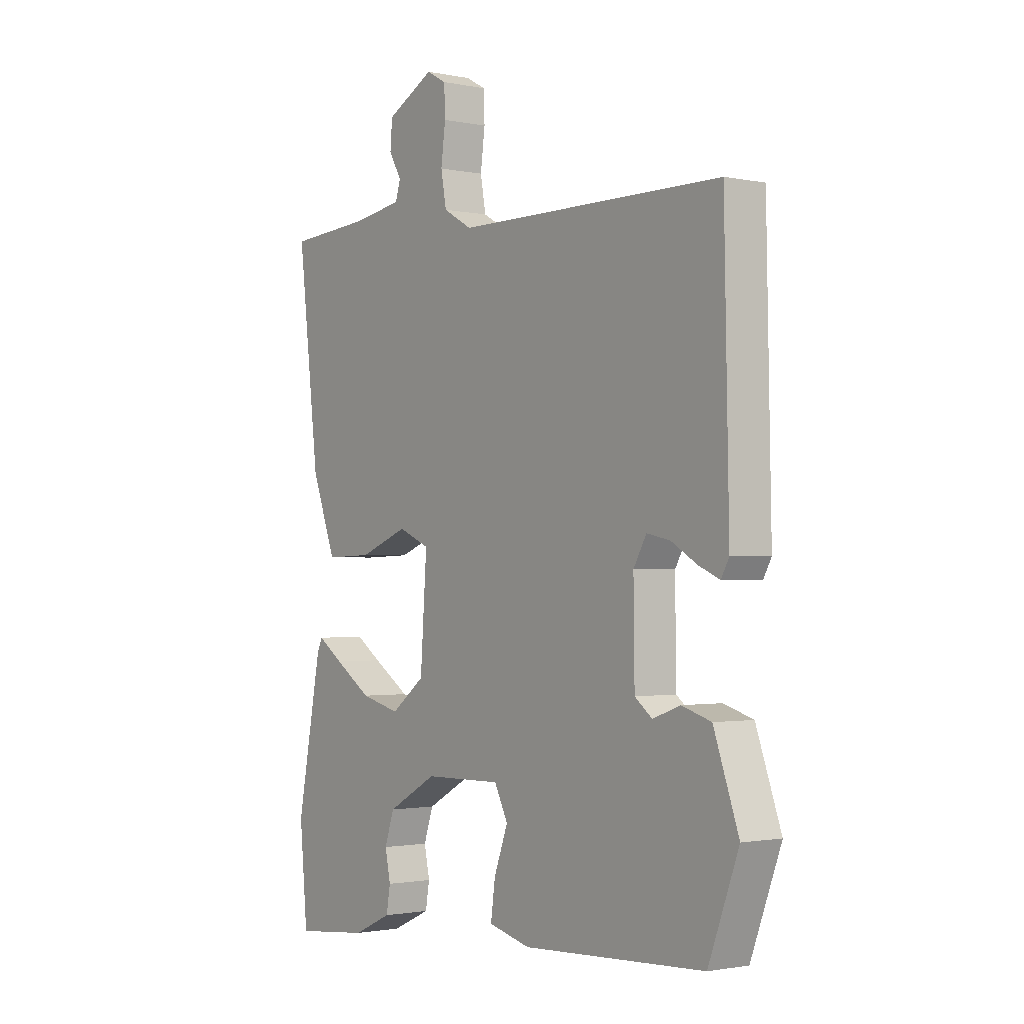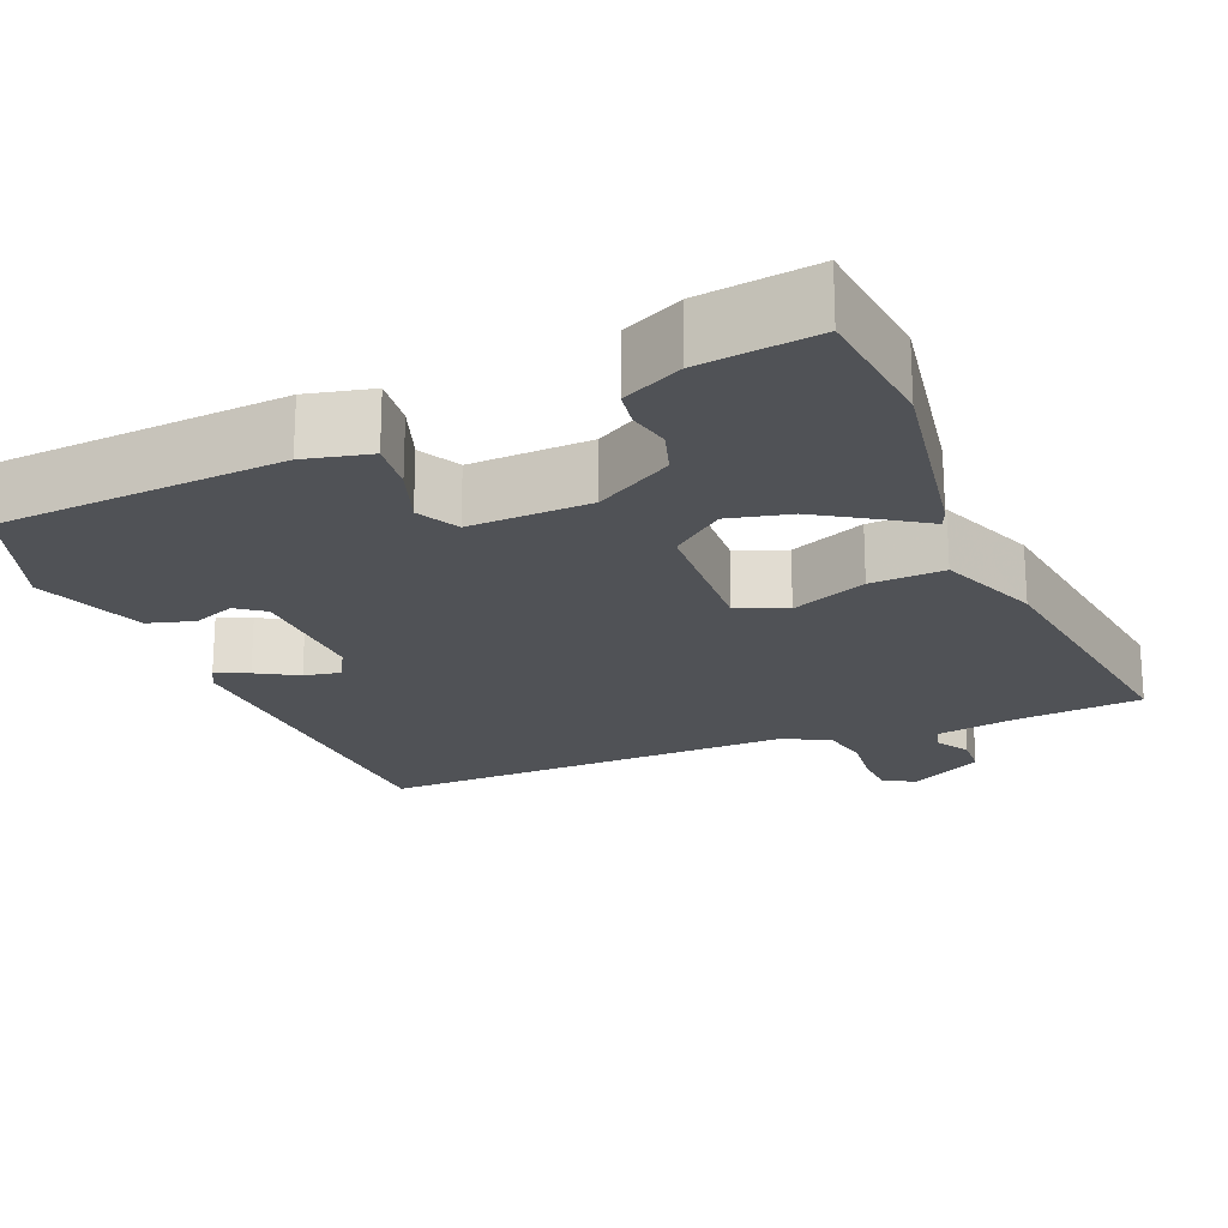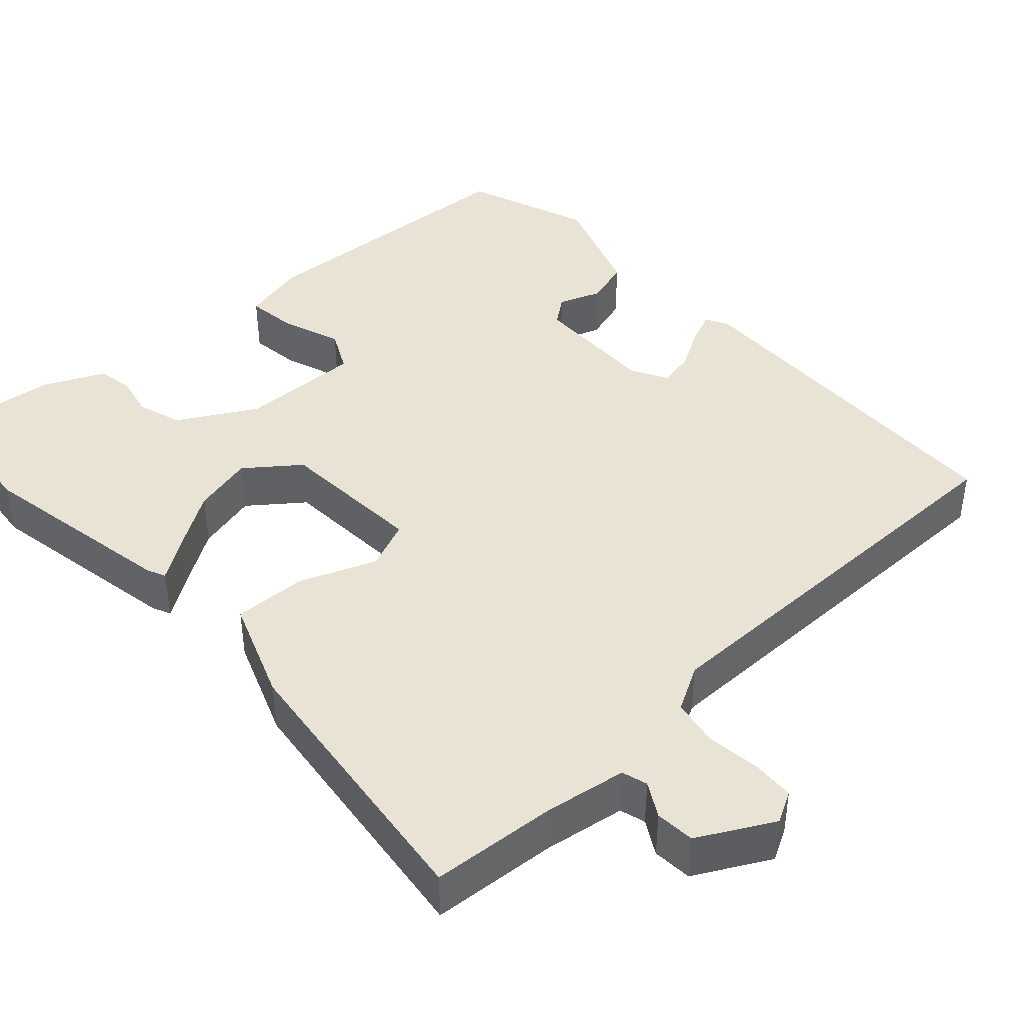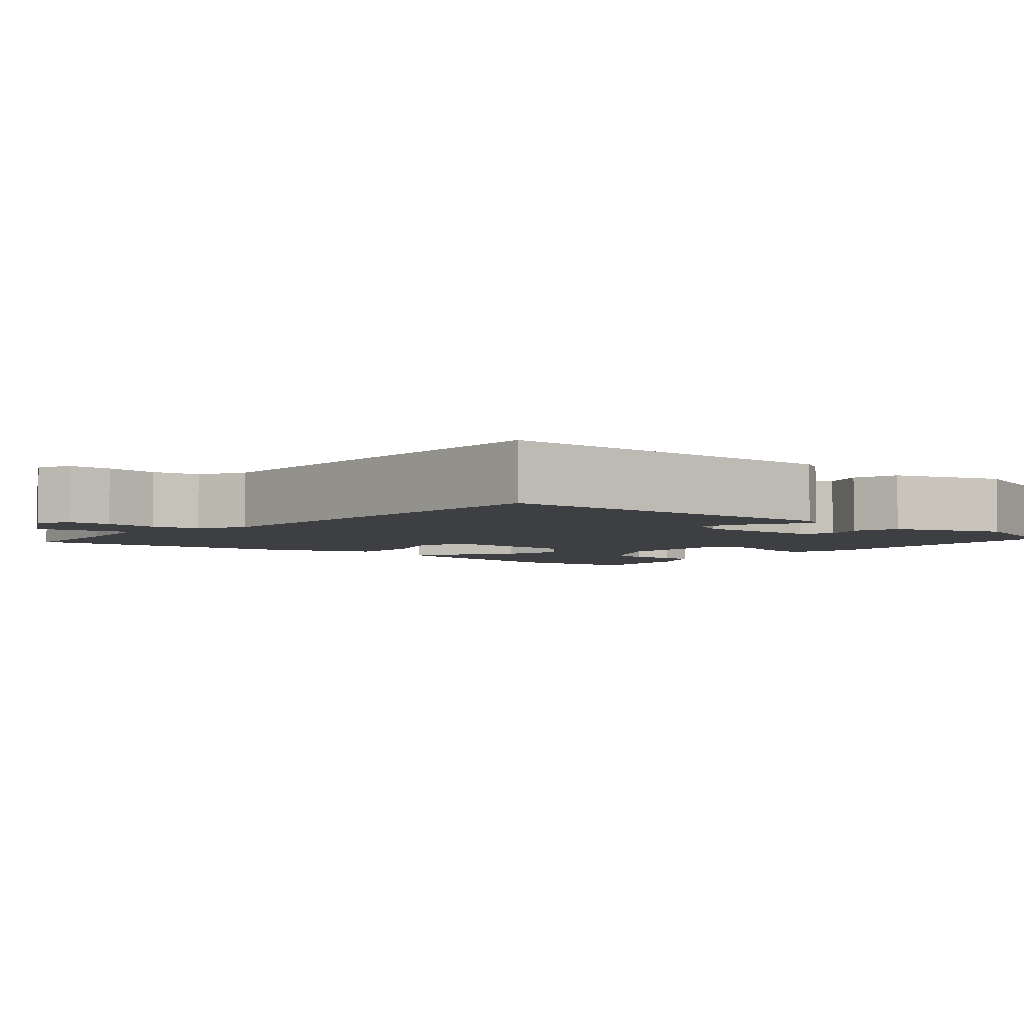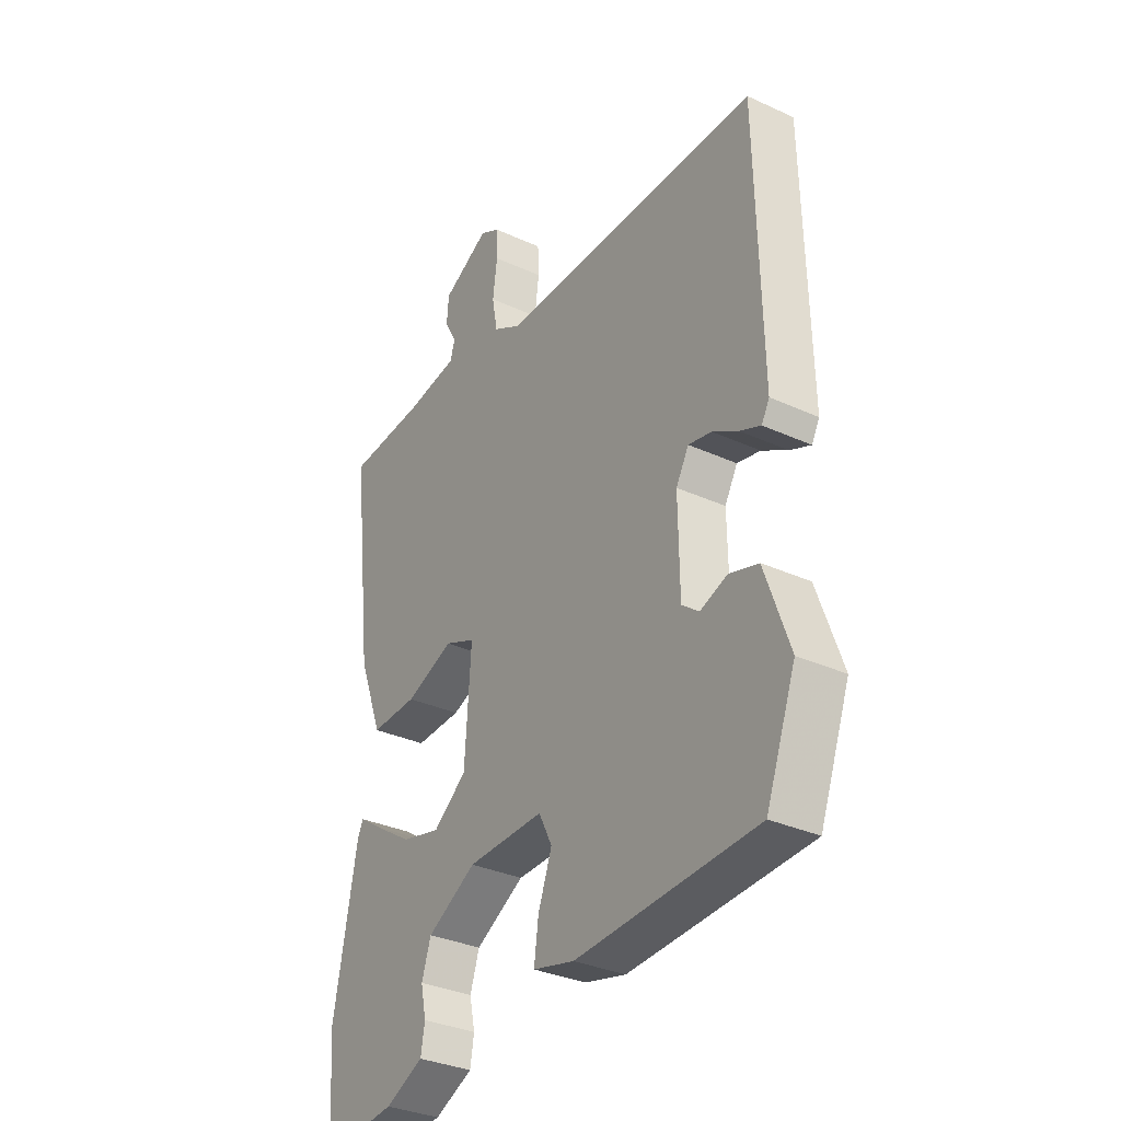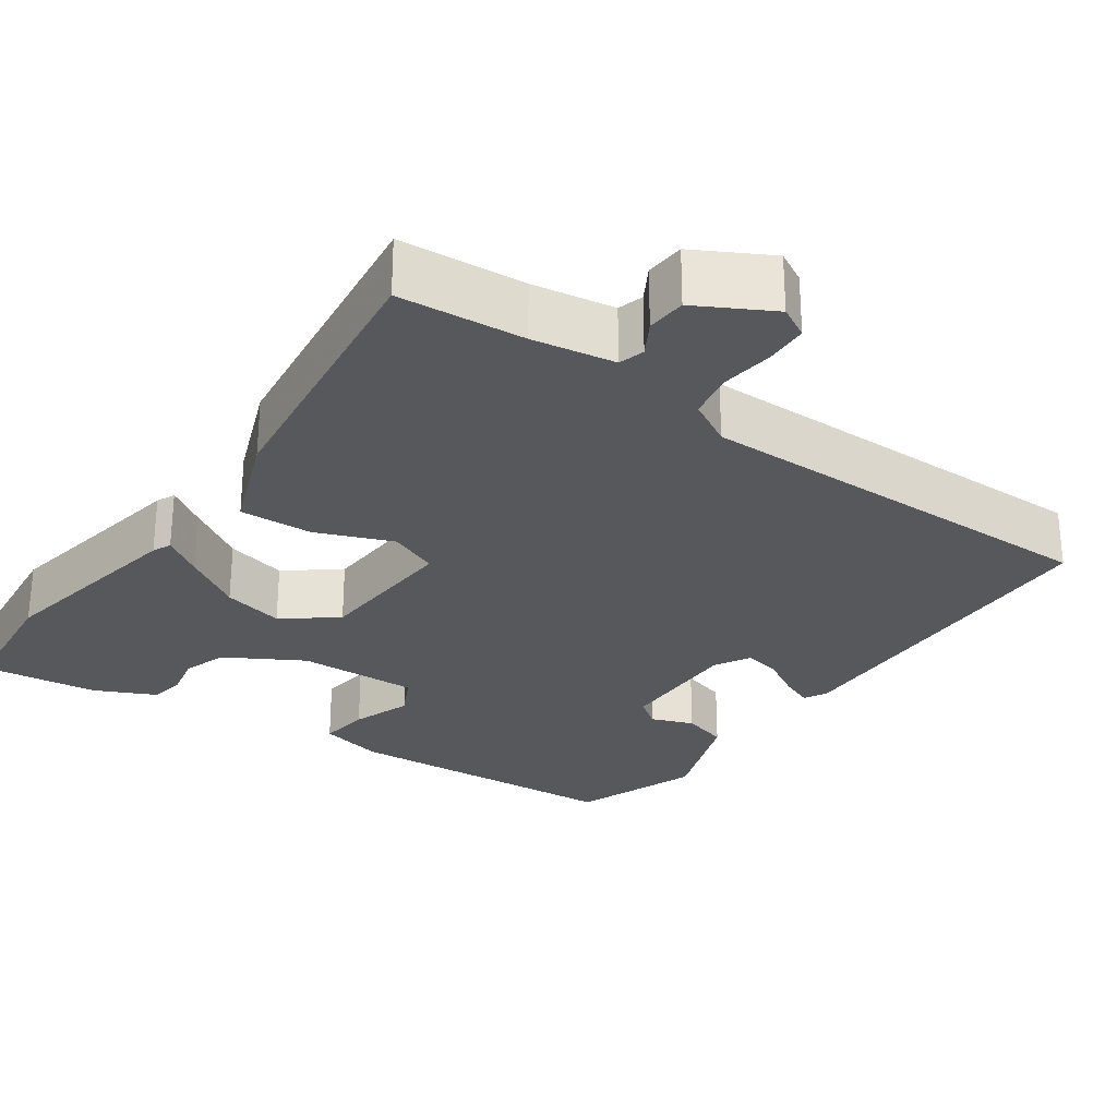
<metadata>
{"format":"obj","ext":"obj","renderer":"f3d","projection":"perspective","resolution":1024,"background":"white","views":[{"elev":-1.5,"azim":53.5,"up":"+Z"},{"elev":-21.0,"azim":-156.5,"up":"+Y"},{"elev":42.2,"azim":-42.2,"up":"+Y"},{"elev":-4.1,"azim":49.8,"up":"+Y"},{"elev":-33.0,"azim":57.7,"up":"+Z"},{"elev":-27.7,"azim":-34.6,"up":"+Y"}]}
</metadata>
<code>
v -0.496 0.07 -0.548
v -0.512 0.07 -0.375
v -0.463 0.07 -0.115
v -0.452 0.07 -0.091
v -0.401 0.07 -0.126
v -0.326 0.07 -0.175
v -0.247 0.07 -0.195
v -0.179 0.07 -0.143
v -0.166 0.07 0.047
v -0.229 0.07 0.074
v -0.327 0.07 0.036
v -0.422 0.07 0.033
v -0.471 0.07 0.164
v -0.514 0.07 0.531
v -0.352 0.07 0.542
v -0.246 0.07 0.558
v -0.236 0.07 0.591
v -0.261 0.07 0.635
v -0.257 0.07 0.686
v -0.161 0.07 0.737
v -0.121 0.07 0.715
v -0.119 0.07 0.66
v -0.128 0.07 0.591
v -0.117 0.07 0.53
v -0.059 0.07 0.497
v 0.478 0.07 0.494
v 0.487 0.07 0.03
v 0.471 0.07 0.001
v 0.429 0.07 0.019
v 0.377 0.07 0.05
v 0.33 0.07 0.06
v 0.304 0.07 0.014
v 0.306 0.07 -0.148
v 0.341 0.07 -0.175
v 0.396 0.07 -0.155
v 0.455 0.07 -0.173
v 0.505 0.07 -0.315
v 0.444 0.07 -0.478
v 0.078 0.07 -0.497
v -0.006 0.07 -0.476
v 0.003 0.07 -0.41
v 0.031 0.07 -0.334
v 0.004 0.07 -0.28
v -0.152 0.07 -0.283
v -0.252 0.07 -0.339
v -0.271 0.07 -0.396
v -0.26 0.07 -0.449
v -0.268 0.07 -0.496
v -0.346 0.07 -0.532
v -0.496 0 -0.548
v -0.512 0 -0.375
v -0.463 0 -0.115
v -0.452 0 -0.091
v -0.401 0 -0.126
v -0.326 0 -0.175
v -0.247 0 -0.195
v -0.179 0 -0.143
v -0.166 0 0.047
v -0.229 0 0.074
v -0.327 0 0.036
v -0.422 0 0.033
v -0.471 0 0.164
v -0.514 0 0.531
v -0.352 0 0.542
v -0.246 0 0.558
v -0.236 0 0.591
v -0.261 0 0.635
v -0.257 0 0.686
v -0.161 0 0.737
v -0.121 0 0.715
v -0.119 0 0.66
v -0.128 0 0.591
v -0.117 0 0.53
v -0.059 0 0.497
v 0.478 0 0.494
v 0.487 0 0.03
v 0.471 0 0.001
v 0.429 0 0.019
v 0.377 0 0.05
v 0.33 0 0.06
v 0.304 0 0.014
v 0.306 0 -0.148
v 0.341 0 -0.175
v 0.396 0 -0.155
v 0.455 0 -0.173
v 0.505 0 -0.315
v 0.444 0 -0.478
v 0.078 0 -0.497
v -0.006 0 -0.476
v 0.003 0 -0.41
v 0.031 0 -0.334
v 0.004 0 -0.28
v -0.152 0 -0.283
v -0.252 0 -0.339
v -0.271 0 -0.396
v -0.26 0 -0.449
v -0.268 0 -0.496
v -0.346 0 -0.532
f 3 4 5
f 2 3 5
f 1 2 5
f 49 1 5
f 48 49 5
f 47 48 5
f 46 47 5
f 45 46 5 6
f 44 45 6 7
f 43 44 7 8
f 40 41 42
f 39 40 42
f 38 39 42
f 37 38 42
f 36 37 42
f 35 36 42
f 34 35 42
f 33 34 42 43
f 43 8 9
f 33 43 9
f 32 33 9
f 28 29 30
f 27 28 30
f 26 27 30
f 25 26 30
f 24 25 30 31
f 21 22 23
f 20 21 23
f 19 20 23
f 18 19 23
f 17 18 23
f 16 17 23 24
f 32 9 10
f 31 32 10
f 24 31 10
f 16 24 10
f 15 16 10
f 13 14 15
f 12 13 15
f 11 12 15
f 10 11 15
f 54 53 52
f 54 52 51
f 54 51 50
f 54 50 98
f 54 98 97
f 54 97 96
f 54 96 95
f 55 54 95 94
f 56 55 94 93
f 57 56 93 92
f 91 90 89
f 91 89 88
f 91 88 87
f 91 87 86
f 91 86 85
f 91 85 84
f 91 84 83
f 92 91 83 82
f 58 57 92
f 58 92 82
f 58 82 81
f 79 78 77
f 79 77 76
f 79 76 75
f 79 75 74
f 80 79 74 73
f 72 71 70
f 72 70 69
f 72 69 68
f 72 68 67
f 72 67 66
f 73 72 66 65
f 59 58 81
f 59 81 80
f 59 80 73
f 59 73 65
f 59 65 64
f 64 63 62
f 64 62 61
f 64 61 60
f 64 60 59
f 1 50 51 2
f 2 51 52 3
f 3 52 53 4
f 4 53 54 5
f 5 54 55 6
f 6 55 56 7
f 7 56 57 8
f 8 57 58 9
f 9 58 59 10
f 10 59 60 11
f 11 60 61 12
f 12 61 62 13
f 13 62 63 14
f 14 63 64 15
f 15 64 65 16
f 16 65 66 17
f 17 66 67 18
f 18 67 68 19
f 19 68 69 20
f 20 69 70 21
f 21 70 71 22
f 22 71 72 23
f 23 72 73 24
f 24 73 74 25
f 25 74 75 26
f 26 75 76 27
f 27 76 77 28
f 28 77 78 29
f 29 78 79 30
f 30 79 80 31
f 31 80 81 32
f 32 81 82 33
f 33 82 83 34
f 34 83 84 35
f 35 84 85 36
f 36 85 86 37
f 37 86 87 38
f 38 87 88 39
f 39 88 89 40
f 40 89 90 41
f 41 90 91 42
f 42 91 92 43
f 43 92 93 44
f 44 93 94 45
f 45 94 95 46
f 46 95 96 47
f 47 96 97 48
f 48 97 98 49
f 49 98 50 1

</code>
